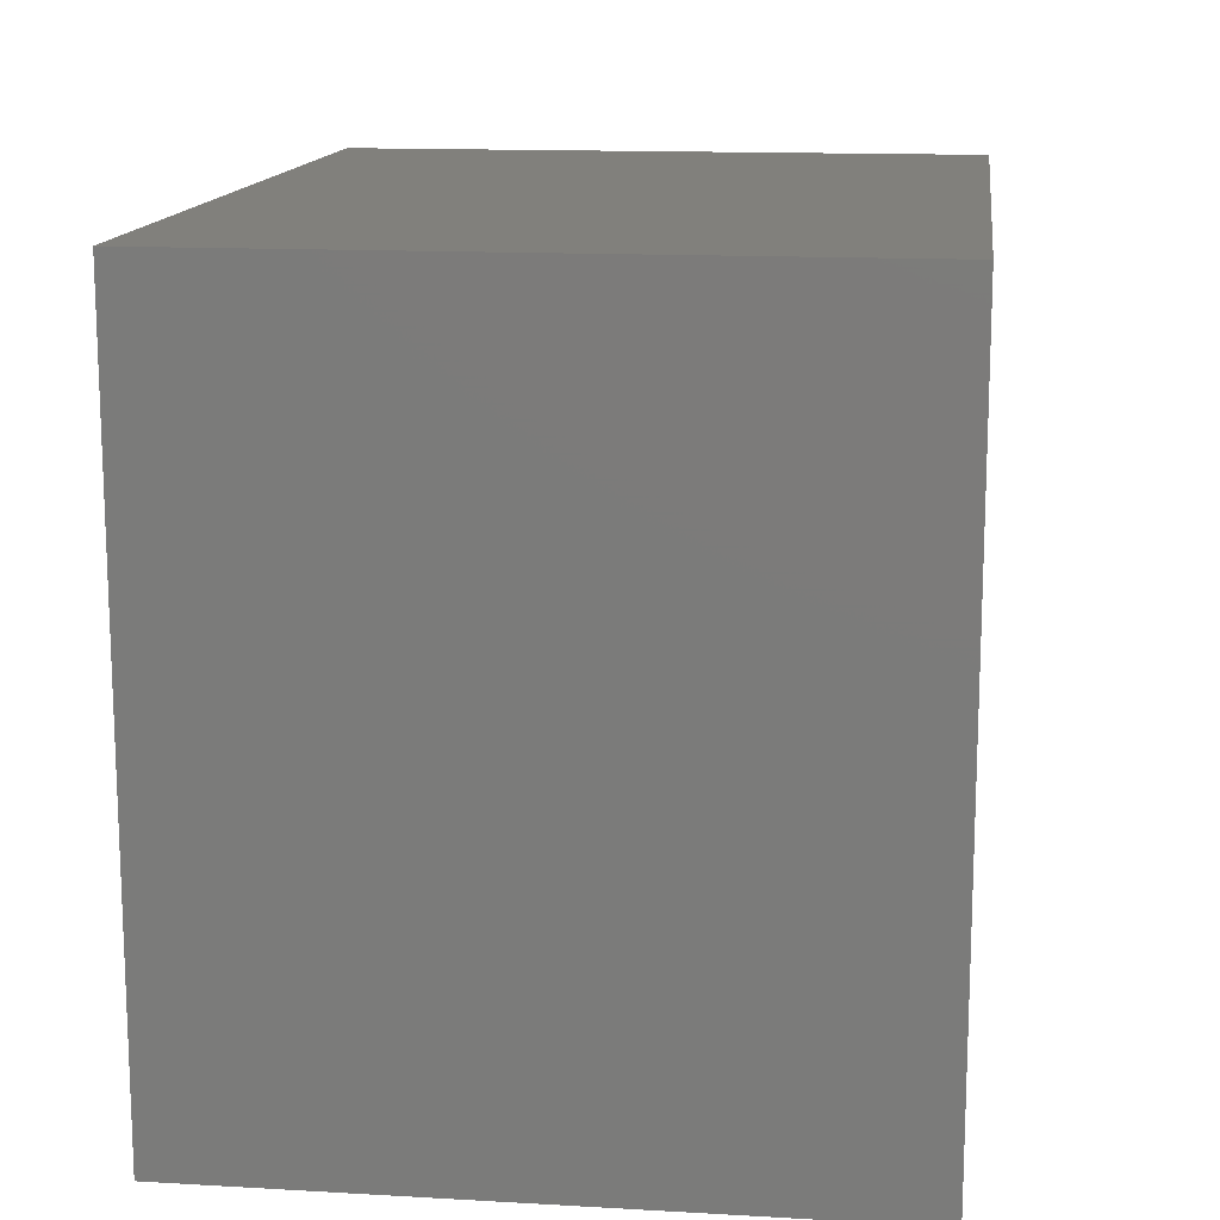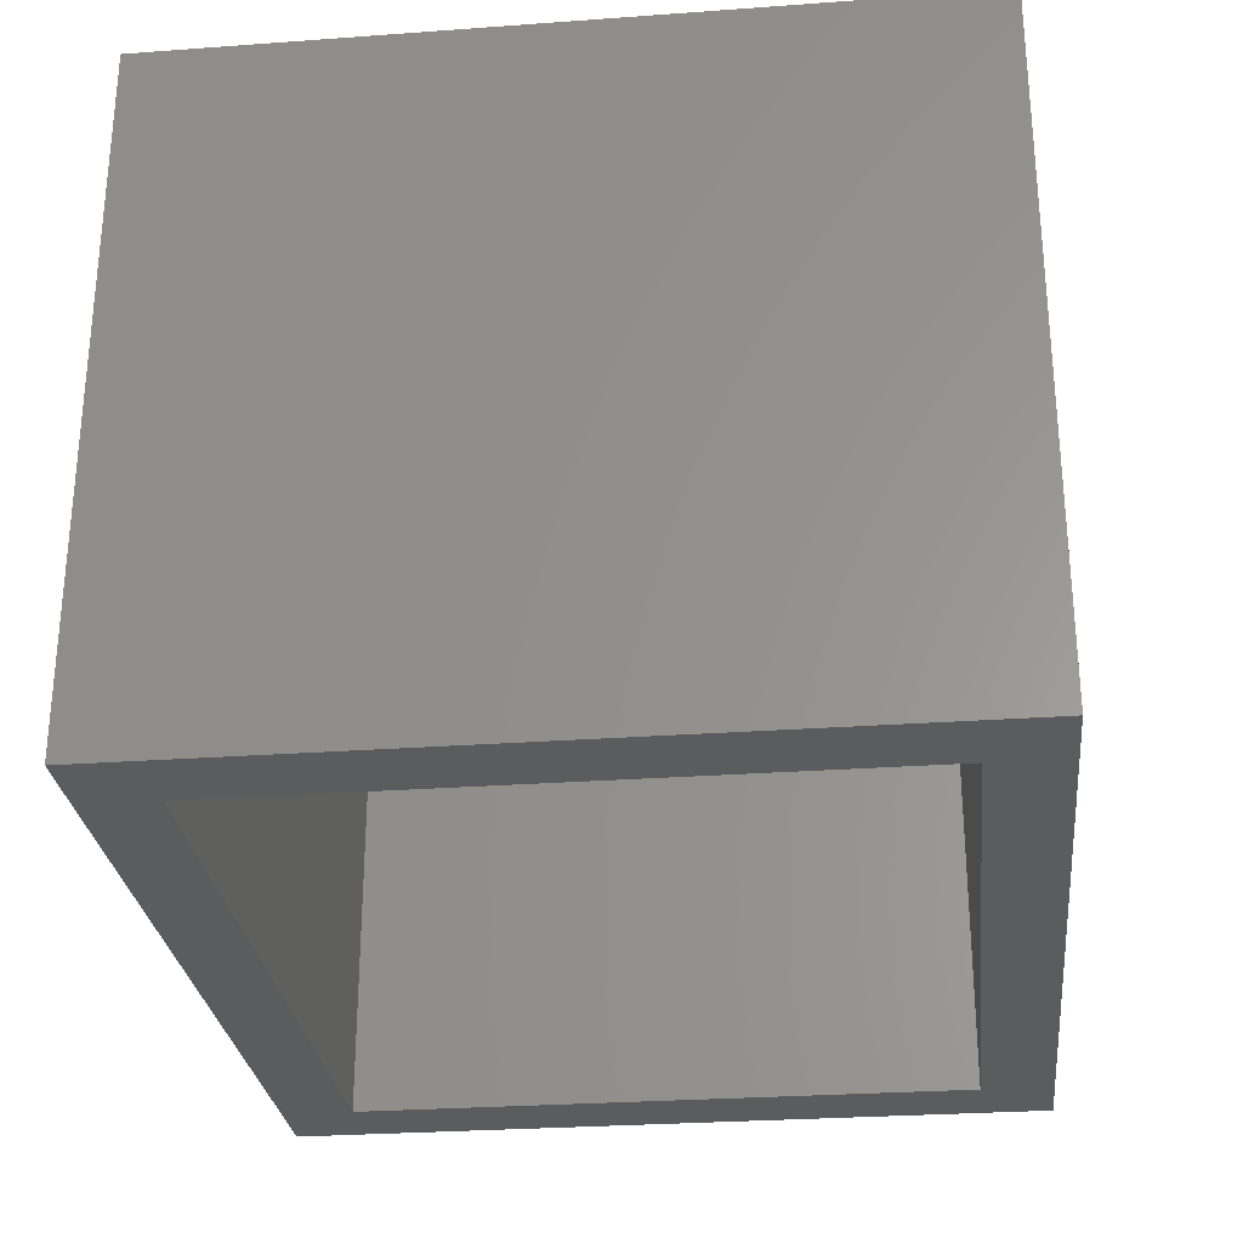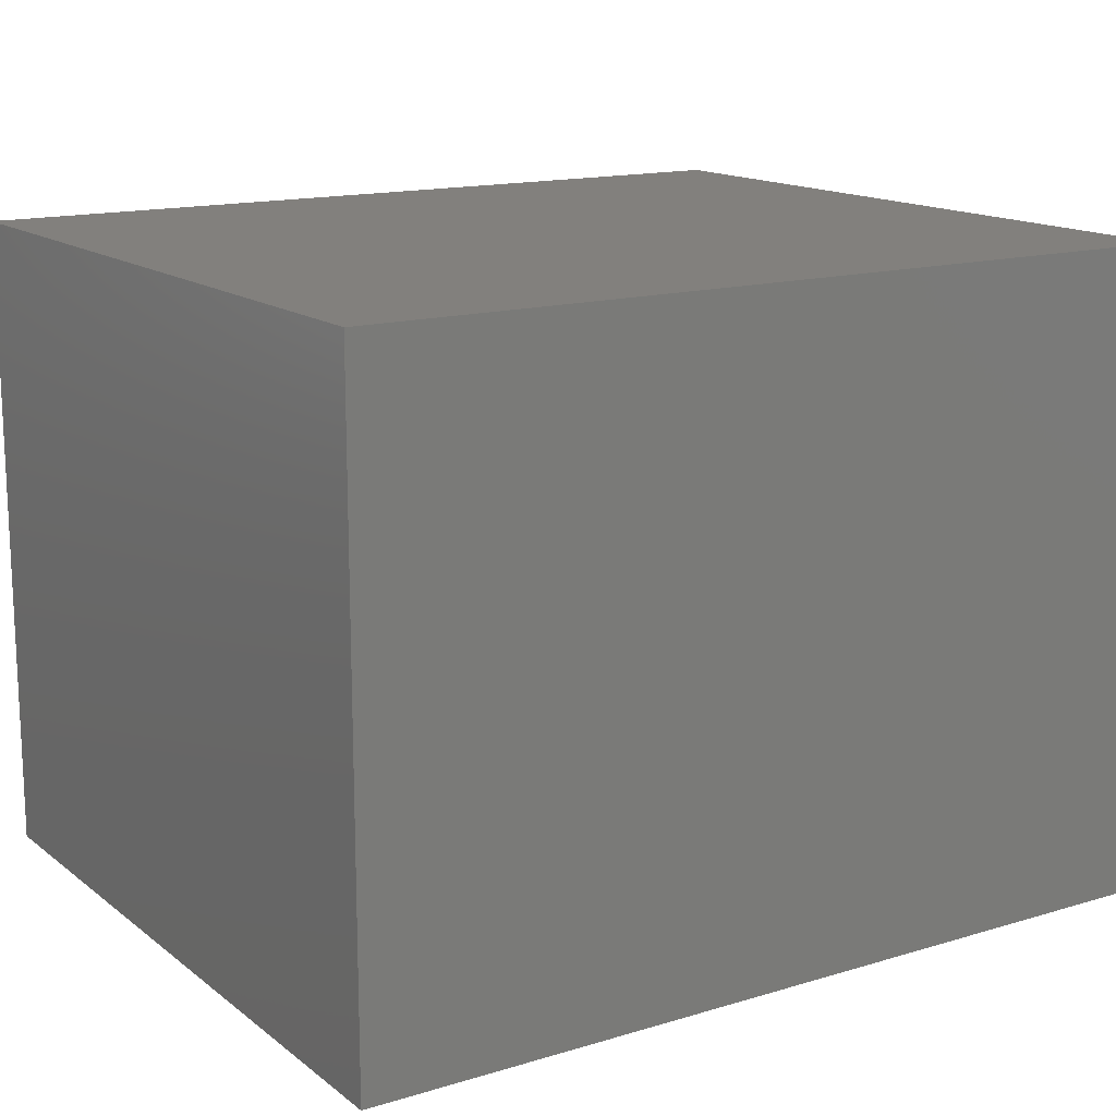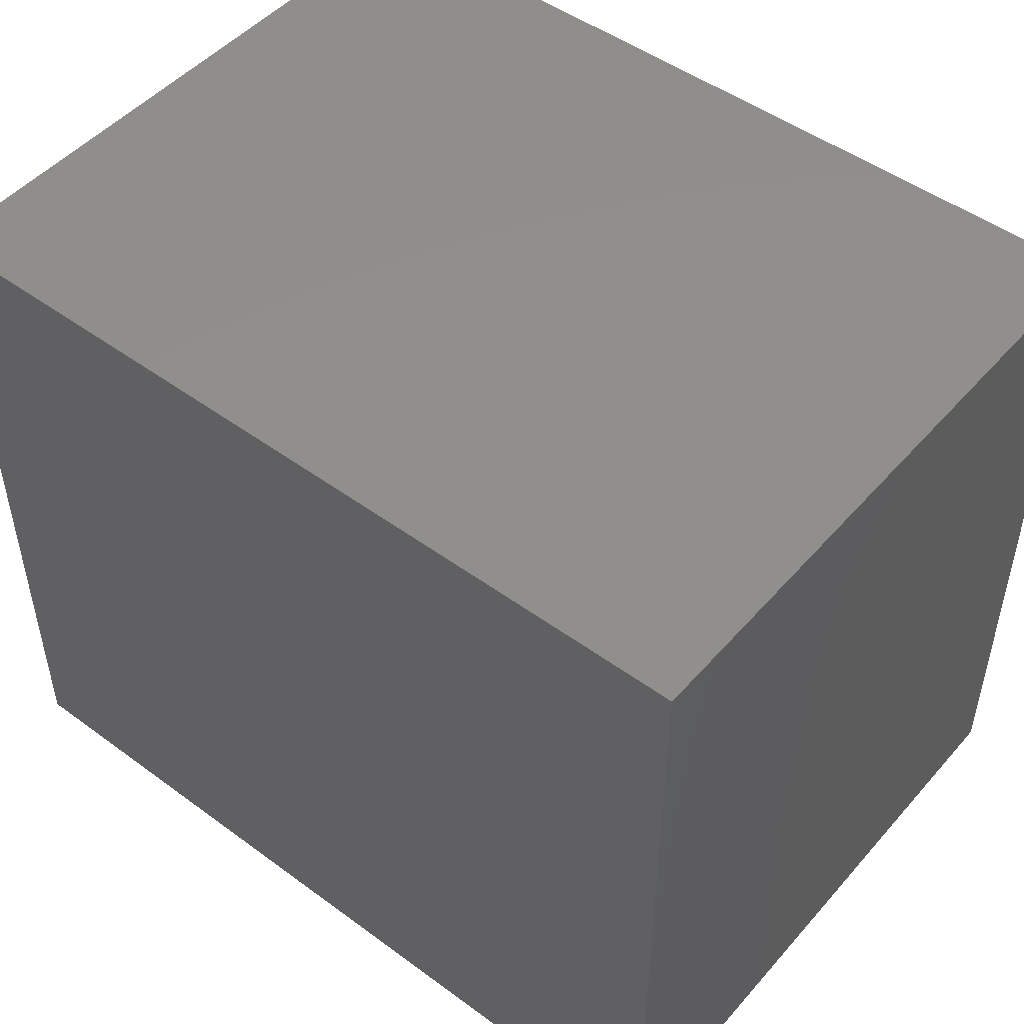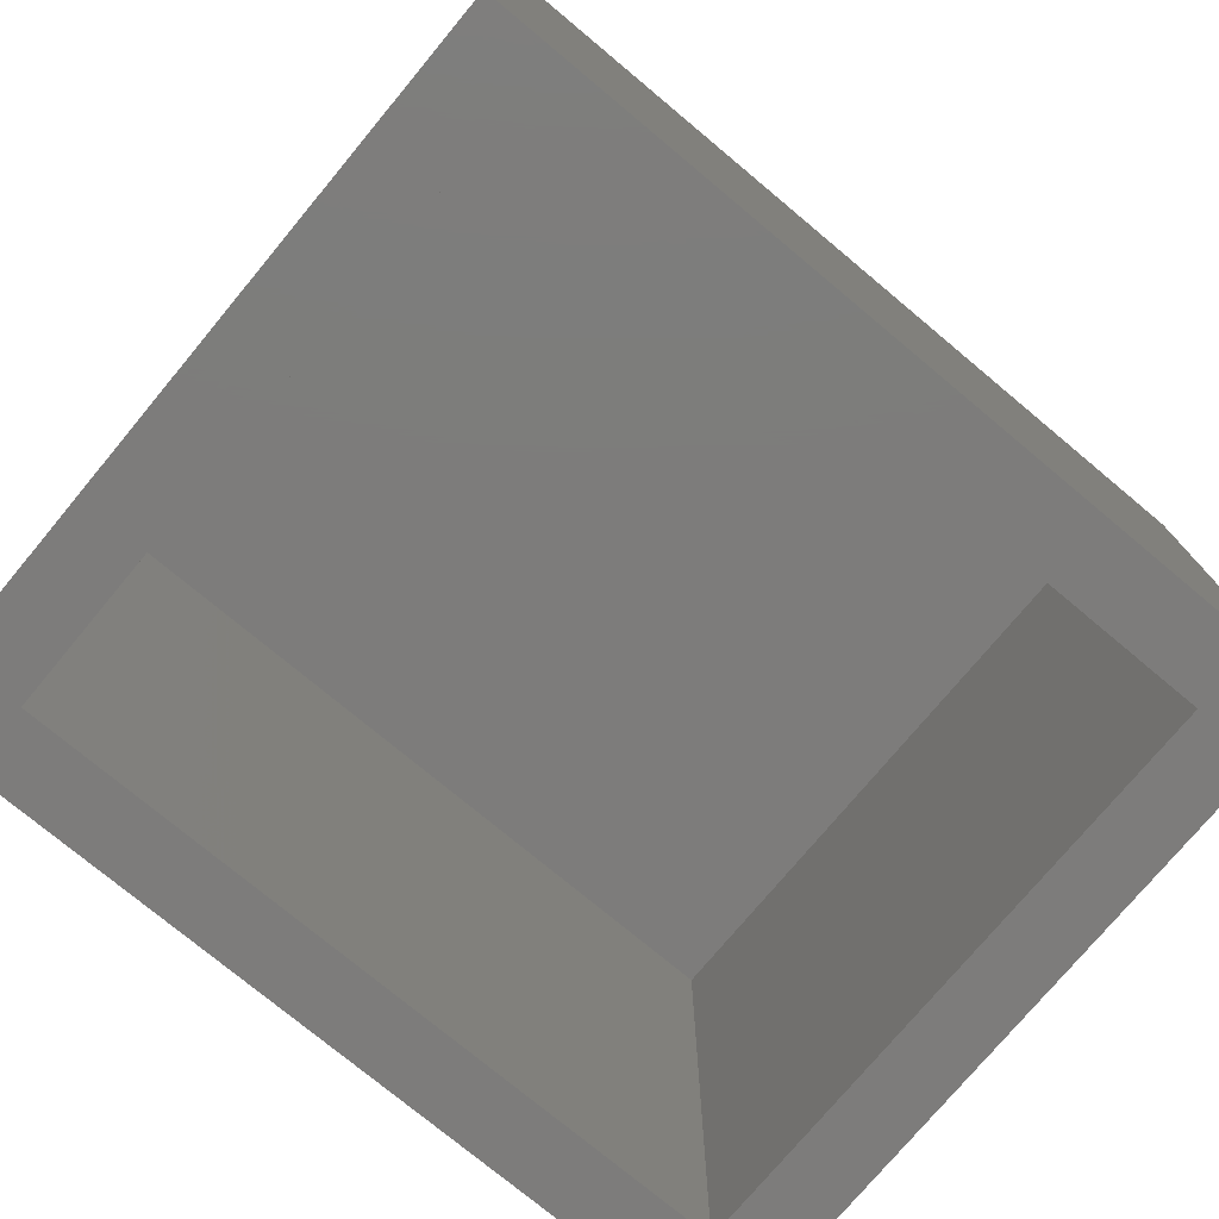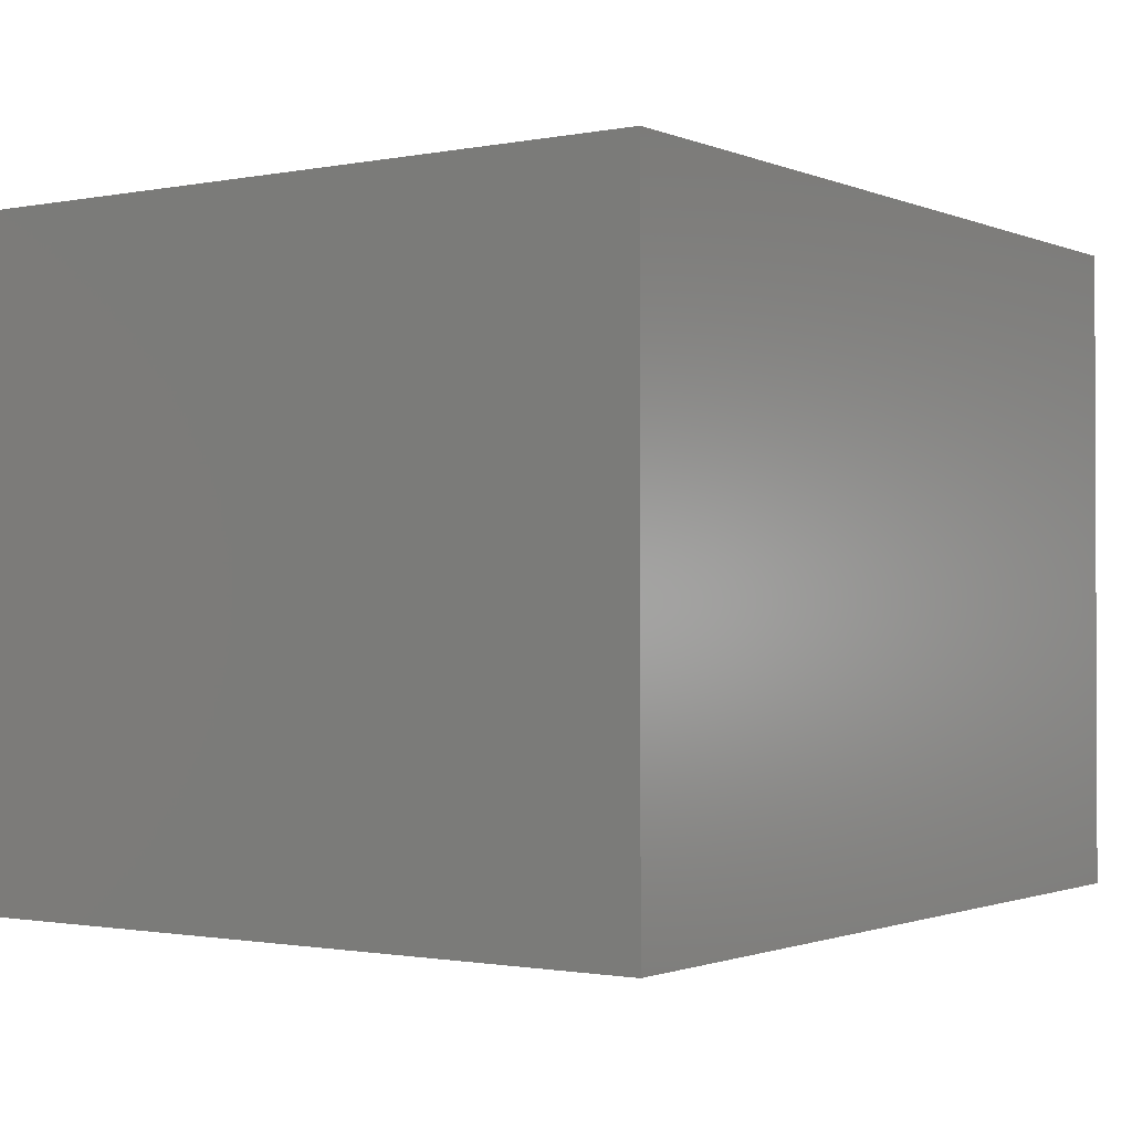
<metadata>
{"format":"stl","ext":"stl","renderer":"f3d","projection":"perspective","resolution":1024,"background":"white","views":[{"elev":14.0,"azim":97.2,"up":"+Z"},{"elev":-28.2,"azim":-83.7,"up":"+Y"},{"elev":14.9,"azim":-32.8,"up":"+Y"},{"elev":48.9,"azim":-140.8,"up":"+Z"},{"elev":-76.0,"azim":-39.8,"up":"+Y"},{"elev":-1.2,"azim":-55.1,"up":"+Y"}]}
</metadata>
<code>
# stl→obj: 16 verts, 28 faces
v 0.3553 -0.3 0.6641
v 0.2928 -0.3 0.6016
v 0.3553 -0.3 0
v 0.2928 -0.3 0.0625
v -0.4184 -0.3 0
v -0.3559 -0.3 0.0625
v -0.4184 -0.3 0.6641
v -0.3559 -0.3 0.6016
v 0.2928 0.2217 0.0625
v 0.2928 0.2217 0.6016
v -0.3559 0.2217 0.0625
v -0.3559 0.2217 0.6016
v -0.4184 0.2842 0.6641
v 0.3553 0.2842 0.6641
v -0.4184 0.2842 0
v 0.3553 0.2842 0
f 1 2 3
f 3 2 4
f 3 4 5
f 5 4 6
f 5 6 7
f 7 6 8
f 7 8 1
f 1 8 2
f 4 2 9
f 9 2 10
f 11 12 6
f 6 12 8
f 11 6 9
f 9 6 4
f 12 10 8
f 8 10 2
f 10 12 9
f 9 12 11
f 7 1 13
f 13 1 14
f 5 15 3
f 3 15 16
f 15 5 13
f 13 5 7
f 14 16 13
f 13 16 15
f 3 16 1
f 1 16 14

</code>
